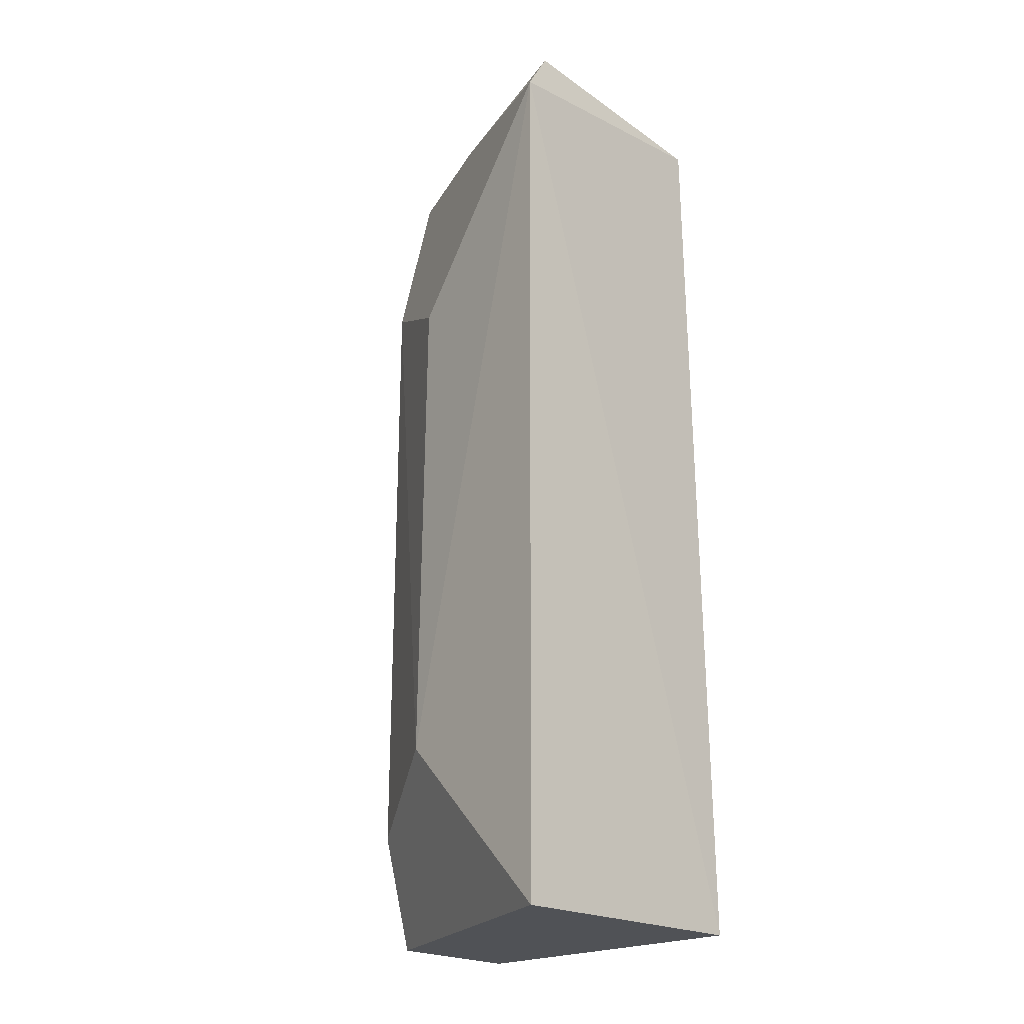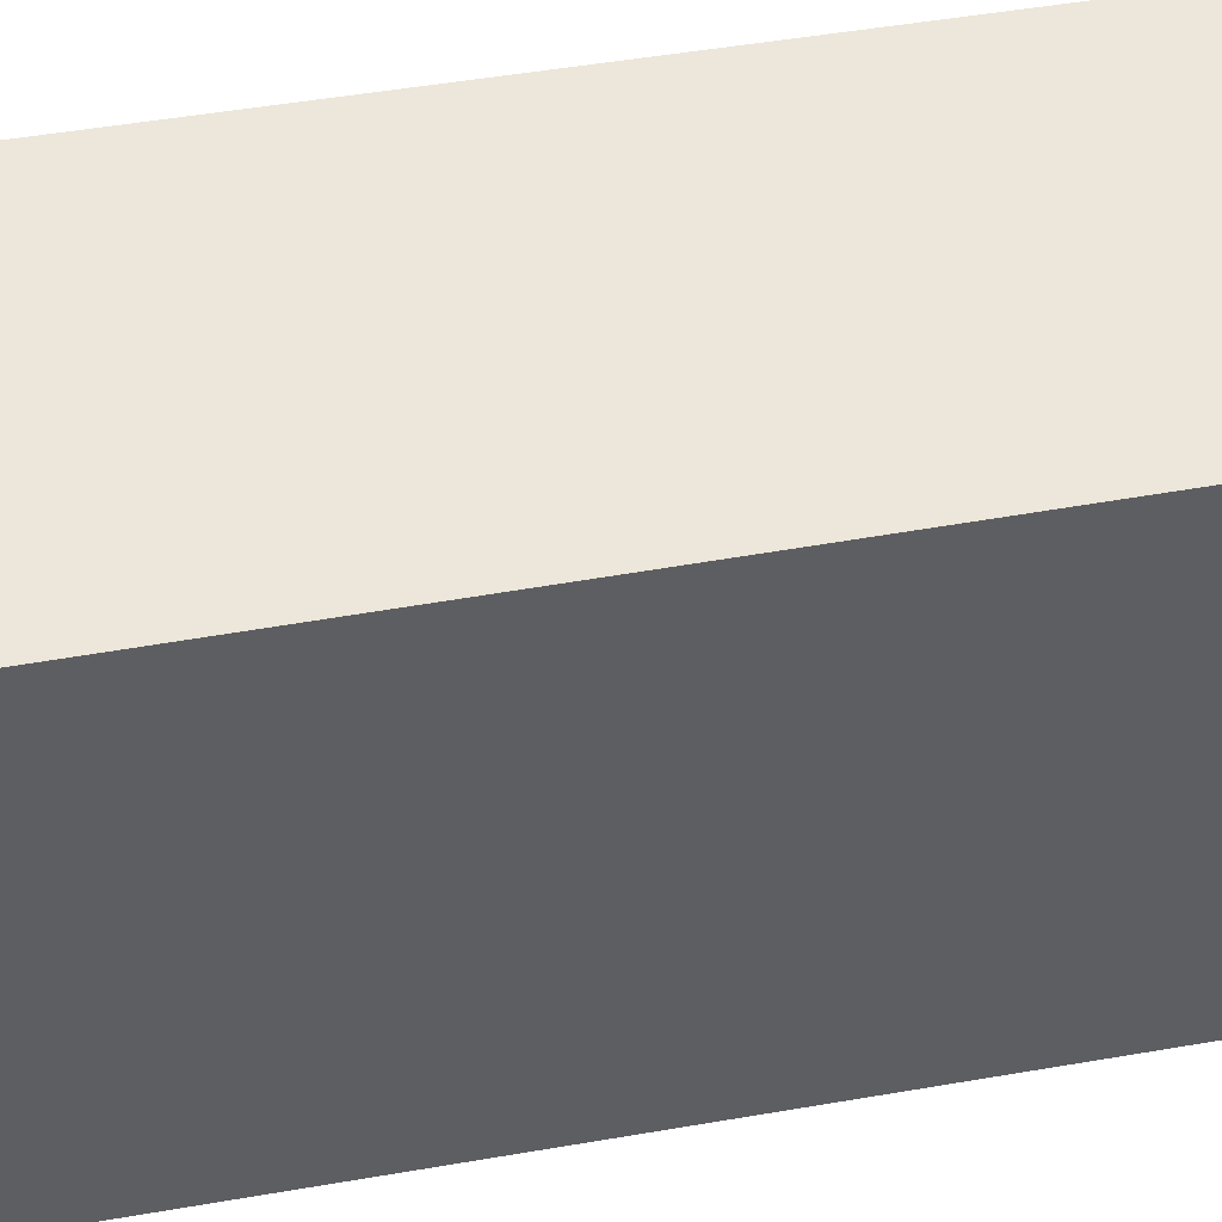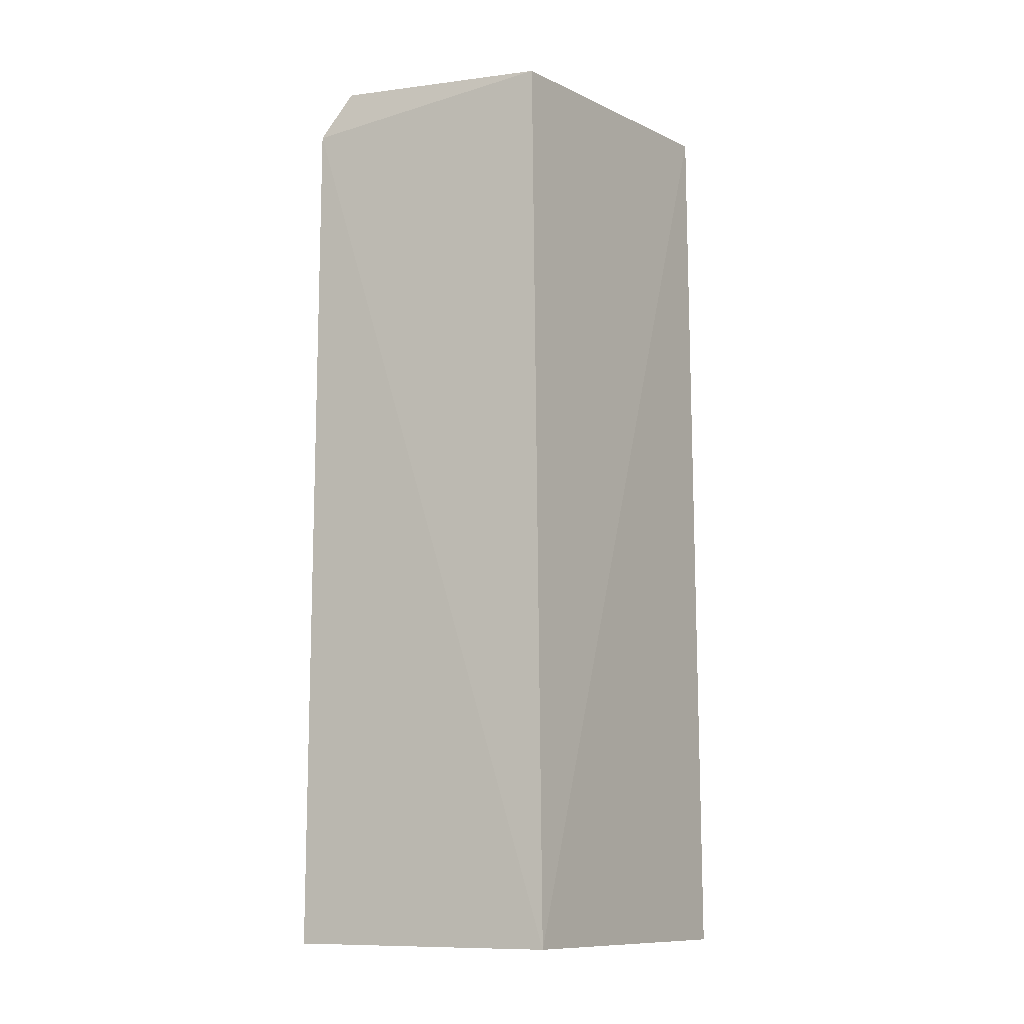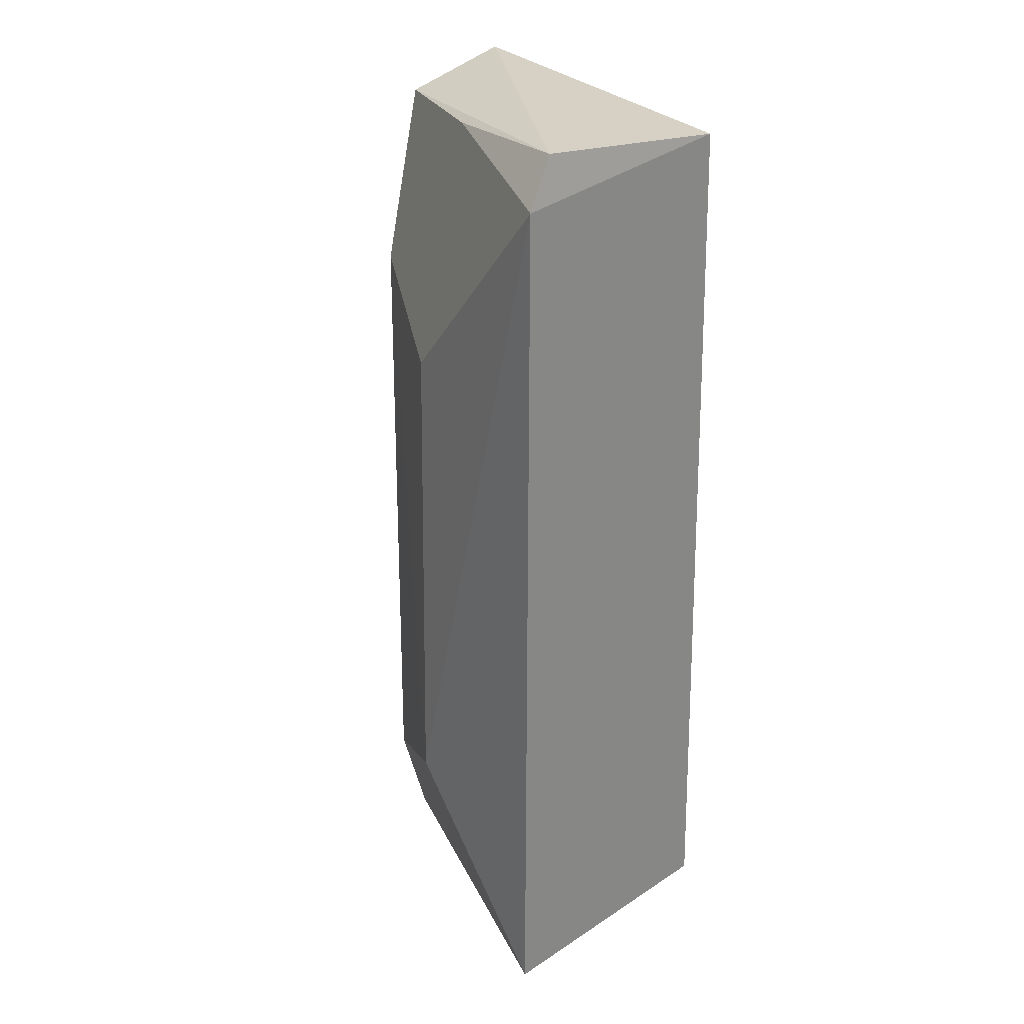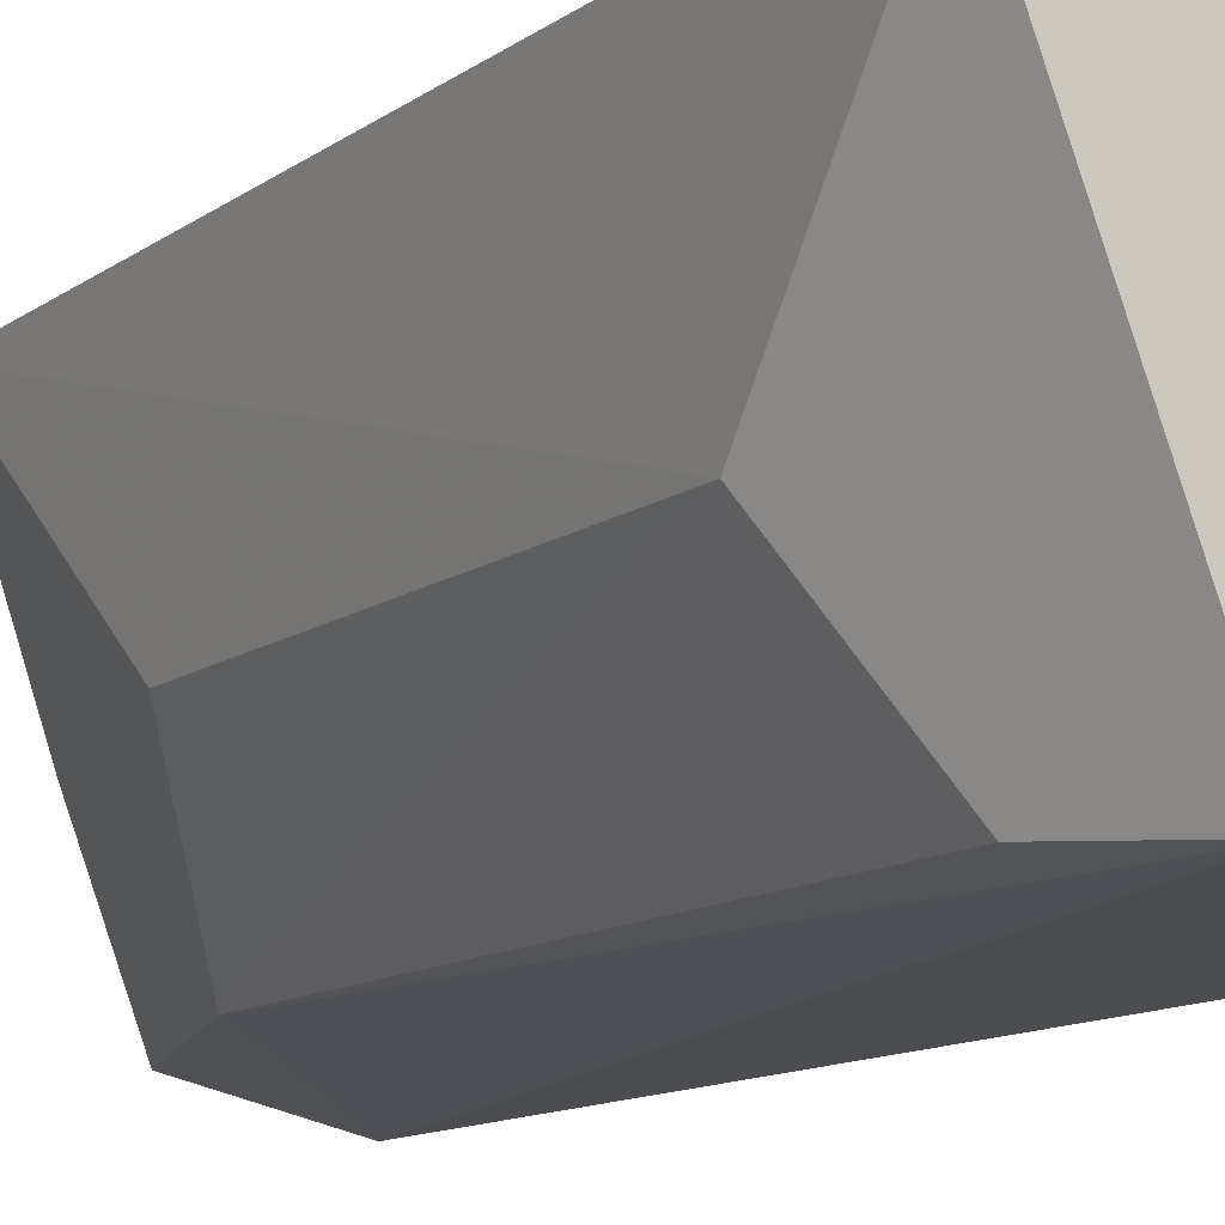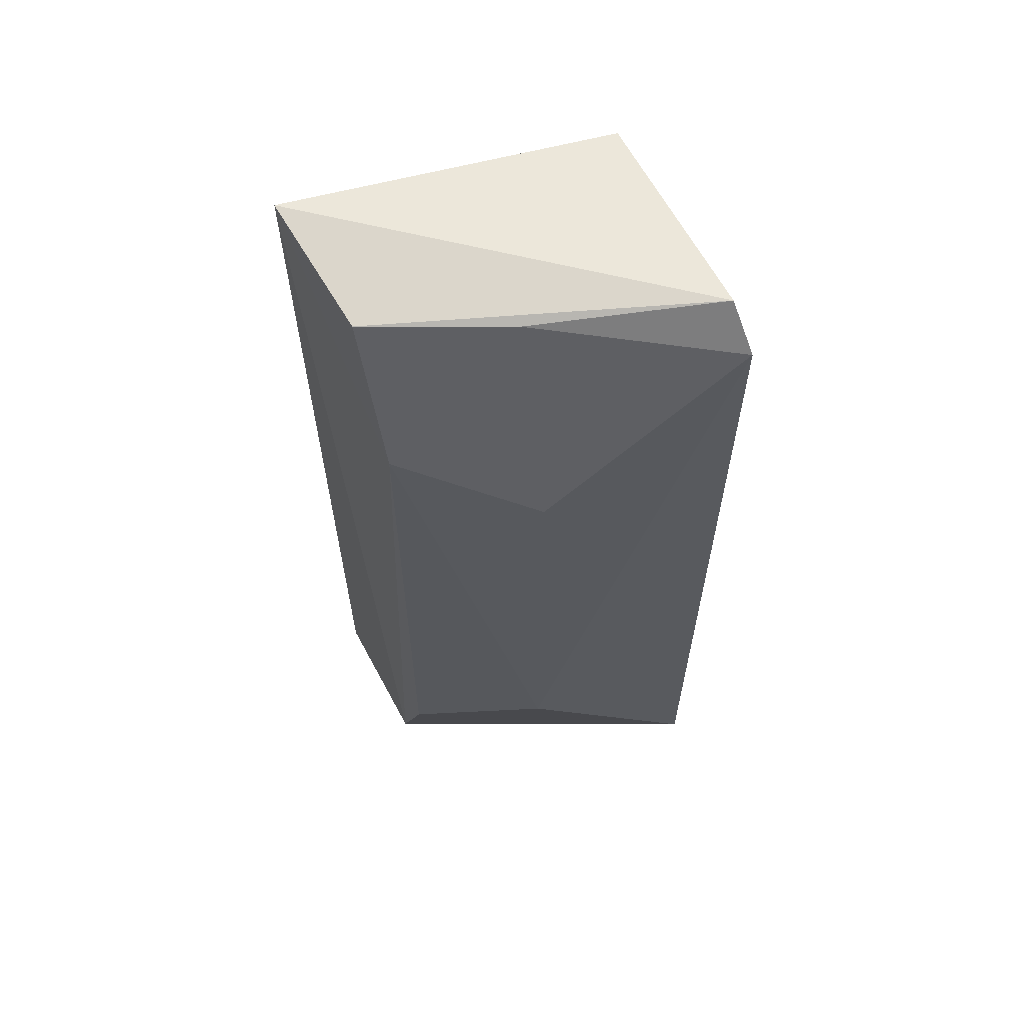
<metadata>
{"format":"obj","ext":"obj","renderer":"f3d","projection":"perspective","resolution":1024,"background":"white","views":[{"elev":-20.7,"azim":137.7,"up":"+Z"},{"elev":45.8,"azim":-101.4,"up":"+Y"},{"elev":-11.5,"azim":-147.0,"up":"+Z"},{"elev":26.4,"azim":138.4,"up":"+Z"},{"elev":-11.1,"azim":150.0,"up":"+Y"},{"elev":61.4,"azim":69.2,"up":"+Z"}]}
</metadata>
<code>
v 0.4026 -0.1982 0.1047
v 0.4642 -0.1174 -0.1065
v 0.4638 -0.1171 0.09224
v 0.4044 -0.1226 0.09748
v 0.4015 -0.1972 -0.1066
v 0.4015 -0.1215 -0.1068
v 0.4566 -0.1194 0.1029
v 0.4443 -0.1905 -0.08073
v 0.4333 -0.192 0.09971
v 0.4604 -0.1605 -0.06585
v 0.4355 -0.1929 -0.1065
v 0.4454 -0.1605 0.09971
v 0.4438 -0.1903 0.06069
v 0.4592 -0.16 0.04558
f 6 3 2
f 6 4 3
f 6 2 5
f 6 5 1
f 6 1 4
f 7 3 4
f 7 4 1
f 9 7 1
f 10 8 2
f 10 2 3
f 11 5 2
f 11 2 8
f 11 1 5
f 12 3 7
f 12 7 9
f 13 8 10
f 13 11 8
f 13 9 1
f 13 1 11
f 13 12 9
f 13 3 12
f 14 13 10
f 14 10 3
f 14 3 13

</code>
